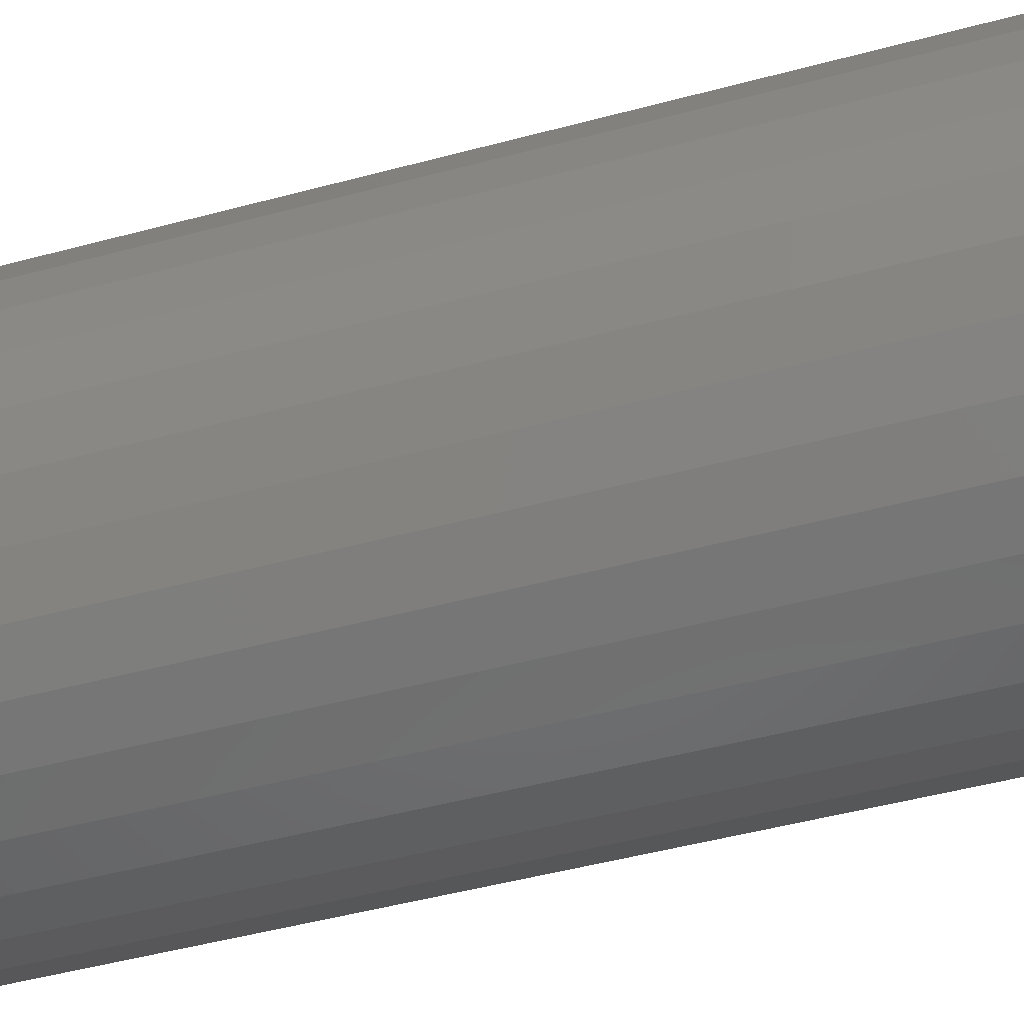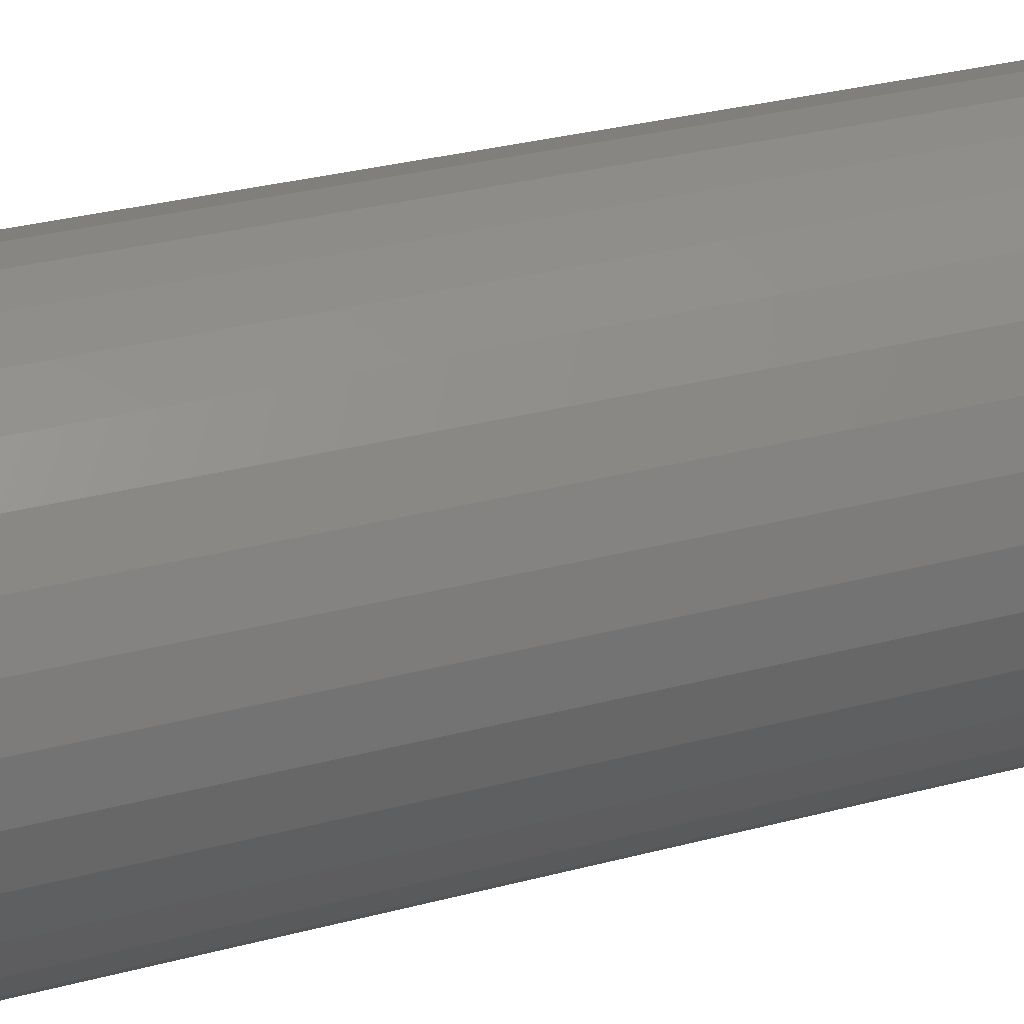
<metadata>
{"format":"stl","ext":"stl","renderer":"f3d","projection":"perspective","resolution":1024,"background":"white","views":[{"elev":-43.9,"azim":108.0,"up":"+Z"},{"elev":29.6,"azim":68.3,"up":"+Z"}]}
</metadata>
<code>
# stl→obj: 352 verts, 700 faces
v 0.7263 -0.007812 0.6868
v 0.7263 -0.1953 0.6868
v 0.7256 -0.007812 0.6791
v 0.7256 -0.1953 0.6791
v 0.7233 -0.007812 0.6717
v 0.7233 -0.1953 0.6717
v 0.7197 -0.007812 0.6649
v 0.7197 -0.1953 0.6649
v 0.7148 -0.007812 0.6589
v 0.7148 -0.1953 0.6589
v 0.7088 -0.007812 0.654
v 0.7088 -0.1953 0.654
v 0.7019 -0.007812 0.6504
v 0.7019 -0.1953 0.6504
v 0.6945 -0.007812 0.6481
v 0.6945 -0.1953 0.6481
v 0.6868 -0.007812 0.6474
v 0.6868 -0.1953 0.6474
v 0.6791 -0.007812 0.6481
v 0.6791 -0.1953 0.6481
v 0.6717 -0.007812 0.6504
v 0.6717 -0.1953 0.6504
v 0.6649 -0.007812 0.654
v 0.6649 -0.1953 0.654
v 0.6589 -0.007812 0.6589
v 0.6589 -0.1953 0.6589
v 0.654 -0.007812 0.6649
v 0.654 -0.1953 0.6649
v 0.6504 -0.007812 0.6717
v 0.6504 -0.1953 0.6717
v 0.6481 -0.007812 0.6791
v 0.6481 -0.1953 0.6791
v 0.6474 -0.007812 0.6868
v 0.6474 -0.1953 0.6868
v 0.6481 -0.007812 0.6945
v 0.6481 -0.1953 0.6945
v 0.6504 -0.007812 0.7019
v 0.6504 -0.1953 0.7019
v 0.654 -0.007812 0.7088
v 0.654 -0.1953 0.7088
v 0.6589 -0.007812 0.7148
v 0.6589 -0.1953 0.7148
v 0.6649 -0.007812 0.7197
v 0.6649 -0.1953 0.7197
v 0.6717 -0.007812 0.7233
v 0.6717 -0.1953 0.7233
v 0.6791 -0.007812 0.7256
v 0.6791 -0.1953 0.7256
v 0.6868 -0.007812 0.7263
v 0.6868 -0.1953 0.7263
v 0.6945 -0.007812 0.7256
v 0.6945 -0.1953 0.7256
v 0.7019 -0.007812 0.7233
v 0.7019 -0.1953 0.7233
v 0.7088 -0.007812 0.7197
v 0.7088 -0.1953 0.7197
v 0.7148 -0.007812 0.7148
v 0.7148 -0.1953 0.7148
v 0.7197 -0.007812 0.7088
v 0.7197 -0.1953 0.7088
v 0.7233 -0.007812 0.7019
v 0.7233 -0.1953 0.7019
v 0.7256 -0.007812 0.6945
v 0.7256 -0.1953 0.6945
v 0.6868 -0.2031 0.7185
v 0.6807 -0.2031 0.7179
v 0.6747 -0.2031 0.7161
v 0.693 -0.2031 0.7179
v 0.699 -0.2031 0.7161
v 0.6693 -0.2031 0.7132
v 0.7044 -0.2031 0.7132
v 0.6645 -0.2031 0.7092
v 0.7092 -0.2031 0.7092
v 0.6605 -0.2031 0.7044
v 0.7132 -0.2031 0.7044
v 0.6576 -0.2031 0.699
v 0.7161 -0.2031 0.699
v 0.6558 -0.2031 0.693
v 0.7179 -0.2031 0.693
v 0.7179 -0.2031 0.6807
v 0.6576 -0.2031 0.6747
v 0.7161 -0.2031 0.6747
v 0.6605 -0.2031 0.6693
v 0.7132 -0.2031 0.6693
v 0.6645 -0.2031 0.6645
v 0.7092 -0.2031 0.6645
v 0.6693 -0.2031 0.6605
v 0.7044 -0.2031 0.6605
v 0.6747 -0.2031 0.6576
v 0.699 -0.2031 0.6576
v 0.6807 -0.2031 0.6558
v 0.6868 -0.2031 0.6552
v 0.693 -0.2031 0.6558
v 0.7185 -0.2031 0.6868
v 0.6552 -0.2031 0.6868
v 0.6558 -0.2031 0.6807
v 0.6747 0 0.7161
v 0.6807 0 0.7179
v 0.6868 0 0.7185
v 0.693 0 0.7179
v 0.699 0 0.7161
v 0.6693 0 0.7132
v 0.7044 0 0.7132
v 0.6645 0 0.7092
v 0.7092 0 0.7092
v 0.6605 0 0.7044
v 0.7132 0 0.7044
v 0.6576 0 0.699
v 0.7161 0 0.699
v 0.6558 0 0.693
v 0.7179 0 0.693
v 0.7161 0 0.6747
v 0.6576 0 0.6747
v 0.7179 0 0.6807
v 0.6605 0 0.6693
v 0.7132 0 0.6693
v 0.6645 0 0.6645
v 0.7092 0 0.6645
v 0.6693 0 0.6605
v 0.7044 0 0.6605
v 0.6747 0 0.6576
v 0.699 0 0.6576
v 0.6807 0 0.6558
v 0.6868 0 0.6552
v 0.693 0 0.6558
v 0.6558 0 0.6807
v 0.6552 0 0.6868
v 0.7185 0 0.6868
v 0.7262 -0.006288 0.6868
v 0.7254 -0.006288 0.6792
v 0.7257 -0.004823 0.6868
v 0.725 -0.004823 0.6793
v 0.725 -0.003472 0.6868
v 0.7243 -0.003472 0.6794
v 0.724 -0.002288 0.6868
v 0.7233 -0.002288 0.6796
v 0.7228 -0.001317 0.6868
v 0.7222 -0.001317 0.6798
v 0.7215 -0.0005947 0.6868
v 0.7208 -0.0005947 0.6801
v 0.72 -0.0001501 0.6868
v 0.7194 -0.0001501 0.6804
v 0.6483 -0.006288 0.6792
v 0.6475 -0.006288 0.6868
v 0.6487 -0.004823 0.6793
v 0.648 -0.004823 0.6868
v 0.6494 -0.003472 0.6794
v 0.6487 -0.003472 0.6868
v 0.6504 -0.002288 0.6796
v 0.6497 -0.002288 0.6868
v 0.6515 -0.001317 0.6798
v 0.6508 -0.001317 0.6868
v 0.6529 -0.0005947 0.6801
v 0.6522 -0.0005947 0.6868
v 0.6543 -0.0001501 0.6804
v 0.6537 -0.0001501 0.6868
v 0.6505 -0.006288 0.6718
v 0.6509 -0.004823 0.672
v 0.6516 -0.003472 0.6722
v 0.6525 -0.002288 0.6726
v 0.6536 -0.001317 0.6731
v 0.6548 -0.0005947 0.6736
v 0.6562 -0.0001501 0.6741
v 0.6541 -0.006288 0.665
v 0.6545 -0.004823 0.6652
v 0.6551 -0.003472 0.6656
v 0.6559 -0.002288 0.6662
v 0.6569 -0.001317 0.6668
v 0.658 -0.0005947 0.6676
v 0.6592 -0.0001501 0.6684
v 0.659 -0.006288 0.659
v 0.6594 -0.004823 0.6594
v 0.6599 -0.003472 0.6599
v 0.6605 -0.002288 0.6605
v 0.6614 -0.001317 0.6614
v 0.6623 -0.0005947 0.6623
v 0.6634 -0.0001501 0.6634
v 0.665 -0.006288 0.6541
v 0.6652 -0.004823 0.6545
v 0.6656 -0.003472 0.6551
v 0.6662 -0.002288 0.6559
v 0.6668 -0.001317 0.6569
v 0.6676 -0.0005947 0.658
v 0.6684 -0.0001501 0.6592
v 0.6718 -0.006288 0.6505
v 0.672 -0.004823 0.6509
v 0.6722 -0.003472 0.6516
v 0.6726 -0.002288 0.6525
v 0.6731 -0.001317 0.6536
v 0.6736 -0.0005947 0.6548
v 0.6741 -0.0001501 0.6562
v 0.6792 -0.006288 0.6483
v 0.6793 -0.004823 0.6487
v 0.6794 -0.003472 0.6494
v 0.6796 -0.002288 0.6504
v 0.6798 -0.001317 0.6515
v 0.6801 -0.0005947 0.6529
v 0.6804 -0.0001501 0.6543
v 0.6868 -0.006288 0.6475
v 0.6868 -0.004823 0.648
v 0.6868 -0.003472 0.6487
v 0.6868 -0.002288 0.6497
v 0.6868 -0.001317 0.6508
v 0.6868 -0.0005947 0.6522
v 0.6868 -0.0001501 0.6537
v 0.6945 -0.006288 0.6483
v 0.6944 -0.004823 0.6487
v 0.6943 -0.003472 0.6494
v 0.6941 -0.002288 0.6504
v 0.6939 -0.001317 0.6515
v 0.6936 -0.0005947 0.6529
v 0.6933 -0.0001501 0.6543
v 0.7019 -0.006288 0.6505
v 0.7017 -0.004823 0.6509
v 0.7014 -0.003472 0.6516
v 0.7011 -0.002288 0.6525
v 0.7006 -0.001317 0.6536
v 0.7001 -0.0005947 0.6548
v 0.6995 -0.0001501 0.6562
v 0.7087 -0.006288 0.6541
v 0.7084 -0.004823 0.6545
v 0.708 -0.003472 0.6551
v 0.7075 -0.002288 0.6559
v 0.7068 -0.001317 0.6569
v 0.7061 -0.0005947 0.658
v 0.7053 -0.0001501 0.6592
v 0.7146 -0.006288 0.659
v 0.7143 -0.004823 0.6594
v 0.7138 -0.003472 0.6599
v 0.7131 -0.002288 0.6605
v 0.7123 -0.001317 0.6614
v 0.7113 -0.0005947 0.6623
v 0.7103 -0.0001501 0.6634
v 0.7195 -0.006288 0.665
v 0.7192 -0.004823 0.6652
v 0.7186 -0.003472 0.6656
v 0.7178 -0.002288 0.6662
v 0.7168 -0.001317 0.6668
v 0.7157 -0.0005947 0.6676
v 0.7144 -0.0001501 0.6684
v 0.7232 -0.006288 0.6718
v 0.7228 -0.004823 0.672
v 0.7221 -0.003472 0.6722
v 0.7212 -0.002288 0.6726
v 0.7201 -0.001317 0.6731
v 0.7189 -0.0005947 0.6736
v 0.7175 -0.0001501 0.6741
v 0.6483 -0.006288 0.6945
v 0.6487 -0.004823 0.6944
v 0.6494 -0.003472 0.6943
v 0.6504 -0.002288 0.6941
v 0.6515 -0.001317 0.6939
v 0.6529 -0.0005947 0.6936
v 0.6543 -0.0001501 0.6933
v 0.7254 -0.006288 0.6945
v 0.725 -0.004823 0.6944
v 0.7243 -0.003472 0.6943
v 0.7233 -0.002288 0.6941
v 0.7222 -0.001317 0.6939
v 0.7208 -0.0005947 0.6936
v 0.7194 -0.0001501 0.6933
v 0.7232 -0.006288 0.7019
v 0.7228 -0.004823 0.7017
v 0.7221 -0.003472 0.7014
v 0.7212 -0.002288 0.7011
v 0.7201 -0.001317 0.7006
v 0.7189 -0.0005947 0.7001
v 0.7175 -0.0001501 0.6995
v 0.7195 -0.006288 0.7087
v 0.7192 -0.004823 0.7084
v 0.7186 -0.003472 0.708
v 0.7178 -0.002288 0.7075
v 0.7168 -0.001317 0.7068
v 0.7157 -0.0005947 0.7061
v 0.7144 -0.0001501 0.7053
v 0.7146 -0.006288 0.7146
v 0.7143 -0.004823 0.7143
v 0.7138 -0.003472 0.7138
v 0.7131 -0.002288 0.7131
v 0.7123 -0.001317 0.7123
v 0.7113 -0.0005947 0.7113
v 0.7103 -0.0001501 0.7103
v 0.7087 -0.006288 0.7195
v 0.7084 -0.004823 0.7192
v 0.708 -0.003472 0.7186
v 0.7075 -0.002288 0.7178
v 0.7068 -0.001317 0.7168
v 0.7061 -0.0005947 0.7157
v 0.7053 -0.0001501 0.7144
v 0.7019 -0.006288 0.7232
v 0.7017 -0.004823 0.7228
v 0.7014 -0.003472 0.7221
v 0.7011 -0.002288 0.7212
v 0.7006 -0.001317 0.7201
v 0.7001 -0.0005947 0.7189
v 0.6995 -0.0001501 0.7175
v 0.6945 -0.006288 0.7254
v 0.6944 -0.004823 0.725
v 0.6943 -0.003472 0.7243
v 0.6941 -0.002288 0.7233
v 0.6939 -0.001317 0.7222
v 0.6936 -0.0005947 0.7208
v 0.6933 -0.0001501 0.7194
v 0.6868 -0.006288 0.7262
v 0.6868 -0.004823 0.7257
v 0.6868 -0.003472 0.725
v 0.6868 -0.002288 0.724
v 0.6868 -0.001317 0.7228
v 0.6868 -0.0005947 0.7215
v 0.6868 -0.0001501 0.72
v 0.6792 -0.006288 0.7254
v 0.6793 -0.004823 0.725
v 0.6794 -0.003472 0.7243
v 0.6796 -0.002288 0.7233
v 0.6798 -0.001317 0.7222
v 0.6801 -0.0005947 0.7208
v 0.6804 -0.0001501 0.7194
v 0.6718 -0.006288 0.7232
v 0.672 -0.004823 0.7228
v 0.6722 -0.003472 0.7221
v 0.6726 -0.002288 0.7212
v 0.6731 -0.001317 0.7201
v 0.6736 -0.0005947 0.7189
v 0.6741 -0.0001501 0.7175
v 0.665 -0.006288 0.7195
v 0.6652 -0.004823 0.7192
v 0.6656 -0.003472 0.7186
v 0.6662 -0.002288 0.7178
v 0.6668 -0.001317 0.7168
v 0.6676 -0.0005947 0.7157
v 0.6684 -0.0001501 0.7144
v 0.659 -0.006288 0.7146
v 0.6594 -0.004823 0.7143
v 0.6599 -0.003472 0.7138
v 0.6605 -0.002288 0.7131
v 0.6614 -0.001317 0.7123
v 0.6623 -0.0005947 0.7113
v 0.6634 -0.0001501 0.7103
v 0.6541 -0.006288 0.7087
v 0.6545 -0.004823 0.7084
v 0.6551 -0.003472 0.708
v 0.6559 -0.002288 0.7075
v 0.6569 -0.001317 0.7068
v 0.658 -0.0005947 0.7061
v 0.6592 -0.0001501 0.7053
v 0.6505 -0.006288 0.7019
v 0.6509 -0.004823 0.7017
v 0.6516 -0.003472 0.7014
v 0.6525 -0.002288 0.7011
v 0.6536 -0.001317 0.7006
v 0.6548 -0.0005947 0.7001
v 0.6562 -0.0001501 0.6995
f 1 2 3
f 3 2 4
f 3 4 5
f 5 4 6
f 5 6 7
f 7 6 8
f 7 8 9
f 9 8 10
f 9 10 11
f 11 10 12
f 11 12 13
f 13 12 14
f 13 14 15
f 15 14 16
f 15 16 17
f 17 16 18
f 17 18 19
f 19 18 20
f 19 20 21
f 21 20 22
f 21 22 23
f 23 22 24
f 23 24 25
f 25 24 26
f 25 26 27
f 27 26 28
f 27 28 29
f 29 28 30
f 29 30 31
f 31 30 32
f 31 32 33
f 33 32 34
f 33 34 35
f 35 34 36
f 35 36 37
f 37 36 38
f 37 38 39
f 39 38 40
f 39 40 41
f 41 40 42
f 41 42 43
f 43 42 44
f 43 44 45
f 45 44 46
f 45 46 47
f 47 46 48
f 47 48 49
f 49 48 50
f 49 50 51
f 51 50 52
f 51 52 53
f 53 52 54
f 53 54 55
f 55 54 56
f 55 56 57
f 57 56 58
f 57 58 59
f 59 58 60
f 59 60 61
f 61 60 62
f 61 62 63
f 63 62 64
f 63 64 1
f 1 64 2
f 65 66 67
f 68 65 67
f 68 67 69
f 69 67 70
f 69 70 71
f 71 70 72
f 71 72 73
f 73 72 74
f 73 74 75
f 75 74 76
f 75 76 77
f 77 76 78
f 77 78 79
f 80 81 82
f 82 81 83
f 82 83 84
f 84 83 85
f 84 85 86
f 86 85 87
f 86 87 88
f 88 87 89
f 88 89 90
f 90 89 91
f 90 91 92
f 90 92 93
f 79 78 94
f 94 78 95
f 94 95 80
f 80 95 96
f 80 96 81
f 95 78 34
f 78 36 34
f 2 64 94
f 64 79 94
f 64 62 77
f 79 64 77
f 60 58 75
f 75 62 60
f 77 62 75
f 56 54 69
f 71 56 69
f 71 73 56
f 52 50 68
f 68 54 52
f 69 54 68
f 48 46 67
f 66 48 67
f 66 65 48
f 44 42 70
f 70 46 44
f 67 46 70
f 40 38 76
f 74 40 76
f 74 72 40
f 78 38 36
f 76 38 78
f 73 75 58
f 58 56 73
f 65 68 50
f 50 48 65
f 72 70 42
f 42 40 72
f 94 80 2
f 80 4 2
f 34 32 95
f 32 96 95
f 32 30 81
f 96 32 81
f 28 26 83
f 83 30 28
f 81 30 83
f 24 22 89
f 87 24 89
f 87 85 24
f 20 18 91
f 91 22 20
f 89 22 91
f 16 14 90
f 93 16 90
f 93 92 16
f 12 10 88
f 88 14 12
f 90 14 88
f 8 6 82
f 84 8 82
f 84 86 8
f 80 6 4
f 82 6 80
f 85 83 26
f 26 24 85
f 92 91 18
f 18 16 92
f 86 88 10
f 10 8 86
f 97 98 99
f 97 99 100
f 101 97 100
f 102 97 101
f 103 102 101
f 104 102 103
f 105 104 103
f 106 104 105
f 107 106 105
f 108 106 107
f 109 108 107
f 110 108 109
f 111 110 109
f 112 113 114
f 115 113 112
f 116 115 112
f 117 115 116
f 118 117 116
f 119 117 118
f 120 119 118
f 121 119 120
f 122 121 120
f 123 121 122
f 124 123 122
f 125 124 122
f 113 126 114
f 114 126 127
f 114 127 128
f 128 127 110
f 128 110 111
f 1 3 129
f 129 3 130
f 129 130 131
f 131 130 132
f 131 132 133
f 133 132 134
f 133 134 135
f 135 134 136
f 135 136 137
f 137 136 138
f 137 138 139
f 139 138 140
f 139 140 141
f 141 140 142
f 141 142 128
f 128 142 114
f 31 33 143
f 143 33 144
f 143 144 145
f 145 144 146
f 145 146 147
f 147 146 148
f 147 148 149
f 149 148 150
f 149 150 151
f 151 150 152
f 151 152 153
f 153 152 154
f 153 154 155
f 155 154 156
f 155 156 126
f 126 156 127
f 29 31 157
f 157 31 143
f 157 143 158
f 158 143 145
f 158 145 159
f 159 145 147
f 159 147 160
f 160 147 149
f 160 149 161
f 161 149 151
f 161 151 162
f 162 151 153
f 162 153 163
f 163 153 155
f 163 155 113
f 113 155 126
f 27 29 164
f 164 29 157
f 164 157 165
f 165 157 158
f 165 158 166
f 166 158 159
f 166 159 167
f 167 159 160
f 167 160 168
f 168 160 161
f 168 161 169
f 169 161 162
f 169 162 170
f 170 162 163
f 170 163 115
f 115 163 113
f 25 27 171
f 171 27 164
f 171 164 172
f 172 164 165
f 172 165 173
f 173 165 166
f 173 166 174
f 174 166 167
f 174 167 175
f 175 167 168
f 175 168 176
f 176 168 169
f 176 169 177
f 177 169 170
f 177 170 117
f 117 170 115
f 23 25 178
f 178 25 171
f 178 171 179
f 179 171 172
f 179 172 180
f 180 172 173
f 180 173 181
f 181 173 174
f 181 174 182
f 182 174 175
f 182 175 183
f 183 175 176
f 183 176 184
f 184 176 177
f 184 177 119
f 119 177 117
f 21 23 185
f 185 23 178
f 185 178 186
f 186 178 179
f 186 179 187
f 187 179 180
f 187 180 188
f 188 180 181
f 188 181 189
f 189 181 182
f 189 182 190
f 190 182 183
f 190 183 191
f 191 183 184
f 191 184 121
f 121 184 119
f 19 21 192
f 192 21 185
f 192 185 193
f 193 185 186
f 193 186 194
f 194 186 187
f 194 187 195
f 195 187 188
f 195 188 196
f 196 188 189
f 196 189 197
f 197 189 190
f 197 190 198
f 198 190 191
f 198 191 123
f 123 191 121
f 17 19 199
f 199 19 192
f 199 192 200
f 200 192 193
f 200 193 201
f 201 193 194
f 201 194 202
f 202 194 195
f 202 195 203
f 203 195 196
f 203 196 204
f 204 196 197
f 204 197 205
f 205 197 198
f 205 198 124
f 124 198 123
f 15 17 206
f 206 17 199
f 206 199 207
f 207 199 200
f 207 200 208
f 208 200 201
f 208 201 209
f 209 201 202
f 209 202 210
f 210 202 203
f 210 203 211
f 211 203 204
f 211 204 212
f 212 204 205
f 212 205 125
f 125 205 124
f 13 15 213
f 213 15 206
f 213 206 214
f 214 206 207
f 214 207 215
f 215 207 208
f 215 208 216
f 216 208 209
f 216 209 217
f 217 209 210
f 217 210 218
f 218 210 211
f 218 211 219
f 219 211 212
f 219 212 122
f 122 212 125
f 11 13 220
f 220 13 213
f 220 213 221
f 221 213 214
f 221 214 222
f 222 214 215
f 222 215 223
f 223 215 216
f 223 216 224
f 224 216 217
f 224 217 225
f 225 217 218
f 225 218 226
f 226 218 219
f 226 219 120
f 120 219 122
f 9 11 227
f 227 11 220
f 227 220 228
f 228 220 221
f 228 221 229
f 229 221 222
f 229 222 230
f 230 222 223
f 230 223 231
f 231 223 224
f 231 224 232
f 232 224 225
f 232 225 233
f 233 225 226
f 233 226 118
f 118 226 120
f 7 9 234
f 234 9 227
f 234 227 235
f 235 227 228
f 235 228 236
f 236 228 229
f 236 229 237
f 237 229 230
f 237 230 238
f 238 230 231
f 238 231 239
f 239 231 232
f 239 232 240
f 240 232 233
f 240 233 116
f 116 233 118
f 5 7 241
f 241 7 234
f 241 234 242
f 242 234 235
f 242 235 243
f 243 235 236
f 243 236 244
f 244 236 237
f 244 237 245
f 245 237 238
f 245 238 246
f 246 238 239
f 246 239 247
f 247 239 240
f 247 240 112
f 112 240 116
f 3 5 130
f 130 5 241
f 130 241 132
f 132 241 242
f 132 242 134
f 134 242 243
f 134 243 136
f 136 243 244
f 136 244 138
f 138 244 245
f 138 245 140
f 140 245 246
f 140 246 142
f 142 246 247
f 142 247 114
f 114 247 112
f 33 35 144
f 144 35 248
f 144 248 146
f 146 248 249
f 146 249 148
f 148 249 250
f 148 250 150
f 150 250 251
f 150 251 152
f 152 251 252
f 152 252 154
f 154 252 253
f 154 253 156
f 156 253 254
f 156 254 127
f 127 254 110
f 63 1 255
f 255 1 129
f 255 129 256
f 256 129 131
f 256 131 257
f 257 131 133
f 257 133 258
f 258 133 135
f 258 135 259
f 259 135 137
f 259 137 260
f 260 137 139
f 260 139 261
f 261 139 141
f 261 141 111
f 111 141 128
f 61 63 262
f 262 63 255
f 262 255 263
f 263 255 256
f 263 256 264
f 264 256 257
f 264 257 265
f 265 257 258
f 265 258 266
f 266 258 259
f 266 259 267
f 267 259 260
f 267 260 268
f 268 260 261
f 268 261 109
f 109 261 111
f 59 61 269
f 269 61 262
f 269 262 270
f 270 262 263
f 270 263 271
f 271 263 264
f 271 264 272
f 272 264 265
f 272 265 273
f 273 265 266
f 273 266 274
f 274 266 267
f 274 267 275
f 275 267 268
f 275 268 107
f 107 268 109
f 57 59 276
f 276 59 269
f 276 269 277
f 277 269 270
f 277 270 278
f 278 270 271
f 278 271 279
f 279 271 272
f 279 272 280
f 280 272 273
f 280 273 281
f 281 273 274
f 281 274 282
f 282 274 275
f 282 275 105
f 105 275 107
f 55 57 283
f 283 57 276
f 283 276 284
f 284 276 277
f 284 277 285
f 285 277 278
f 285 278 286
f 286 278 279
f 286 279 287
f 287 279 280
f 287 280 288
f 288 280 281
f 288 281 289
f 289 281 282
f 289 282 103
f 103 282 105
f 53 55 290
f 290 55 283
f 290 283 291
f 291 283 284
f 291 284 292
f 292 284 285
f 292 285 293
f 293 285 286
f 293 286 294
f 294 286 287
f 294 287 295
f 295 287 288
f 295 288 296
f 296 288 289
f 296 289 101
f 101 289 103
f 51 53 297
f 297 53 290
f 297 290 298
f 298 290 291
f 298 291 299
f 299 291 292
f 299 292 300
f 300 292 293
f 300 293 301
f 301 293 294
f 301 294 302
f 302 294 295
f 302 295 303
f 303 295 296
f 303 296 100
f 100 296 101
f 49 51 304
f 304 51 297
f 304 297 305
f 305 297 298
f 305 298 306
f 306 298 299
f 306 299 307
f 307 299 300
f 307 300 308
f 308 300 301
f 308 301 309
f 309 301 302
f 309 302 310
f 310 302 303
f 310 303 99
f 99 303 100
f 47 49 311
f 311 49 304
f 311 304 312
f 312 304 305
f 312 305 313
f 313 305 306
f 313 306 314
f 314 306 307
f 314 307 315
f 315 307 308
f 315 308 316
f 316 308 309
f 316 309 317
f 317 309 310
f 317 310 98
f 98 310 99
f 45 47 318
f 318 47 311
f 318 311 319
f 319 311 312
f 319 312 320
f 320 312 313
f 320 313 321
f 321 313 314
f 321 314 322
f 322 314 315
f 322 315 323
f 323 315 316
f 323 316 324
f 324 316 317
f 324 317 97
f 97 317 98
f 43 45 325
f 325 45 318
f 325 318 326
f 326 318 319
f 326 319 327
f 327 319 320
f 327 320 328
f 328 320 321
f 328 321 329
f 329 321 322
f 329 322 330
f 330 322 323
f 330 323 331
f 331 323 324
f 331 324 102
f 102 324 97
f 41 43 332
f 332 43 325
f 332 325 333
f 333 325 326
f 333 326 334
f 334 326 327
f 334 327 335
f 335 327 328
f 335 328 336
f 336 328 329
f 336 329 337
f 337 329 330
f 337 330 338
f 338 330 331
f 338 331 104
f 104 331 102
f 39 41 339
f 339 41 332
f 339 332 340
f 340 332 333
f 340 333 341
f 341 333 334
f 341 334 342
f 342 334 335
f 342 335 343
f 343 335 336
f 343 336 344
f 344 336 337
f 344 337 345
f 345 337 338
f 345 338 106
f 106 338 104
f 37 39 346
f 346 39 339
f 346 339 347
f 347 339 340
f 347 340 348
f 348 340 341
f 348 341 349
f 349 341 342
f 349 342 350
f 350 342 343
f 350 343 351
f 351 343 344
f 351 344 352
f 352 344 345
f 352 345 108
f 108 345 106
f 35 37 248
f 248 37 346
f 248 346 249
f 249 346 347
f 249 347 250
f 250 347 348
f 250 348 251
f 251 348 349
f 251 349 252
f 252 349 350
f 252 350 253
f 253 350 351
f 253 351 254
f 254 351 352
f 254 352 110
f 110 352 108

</code>
